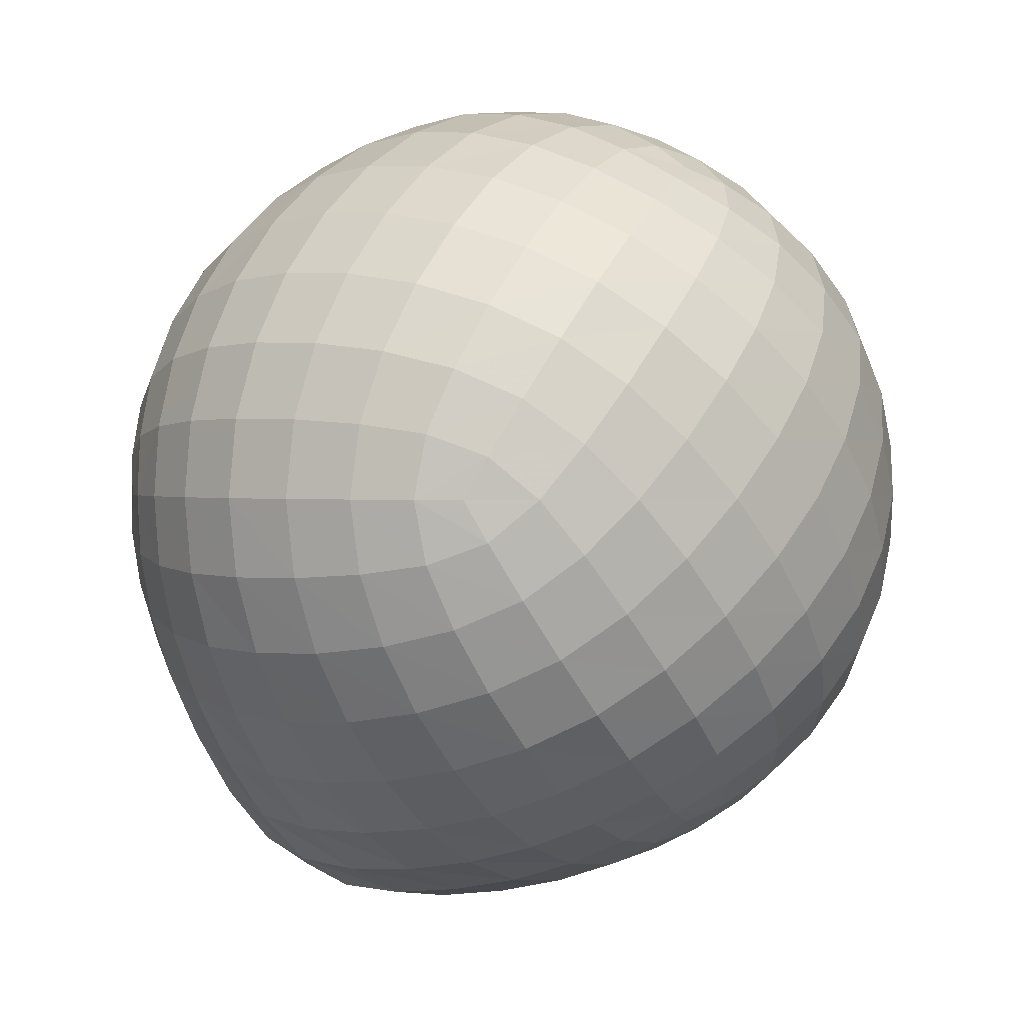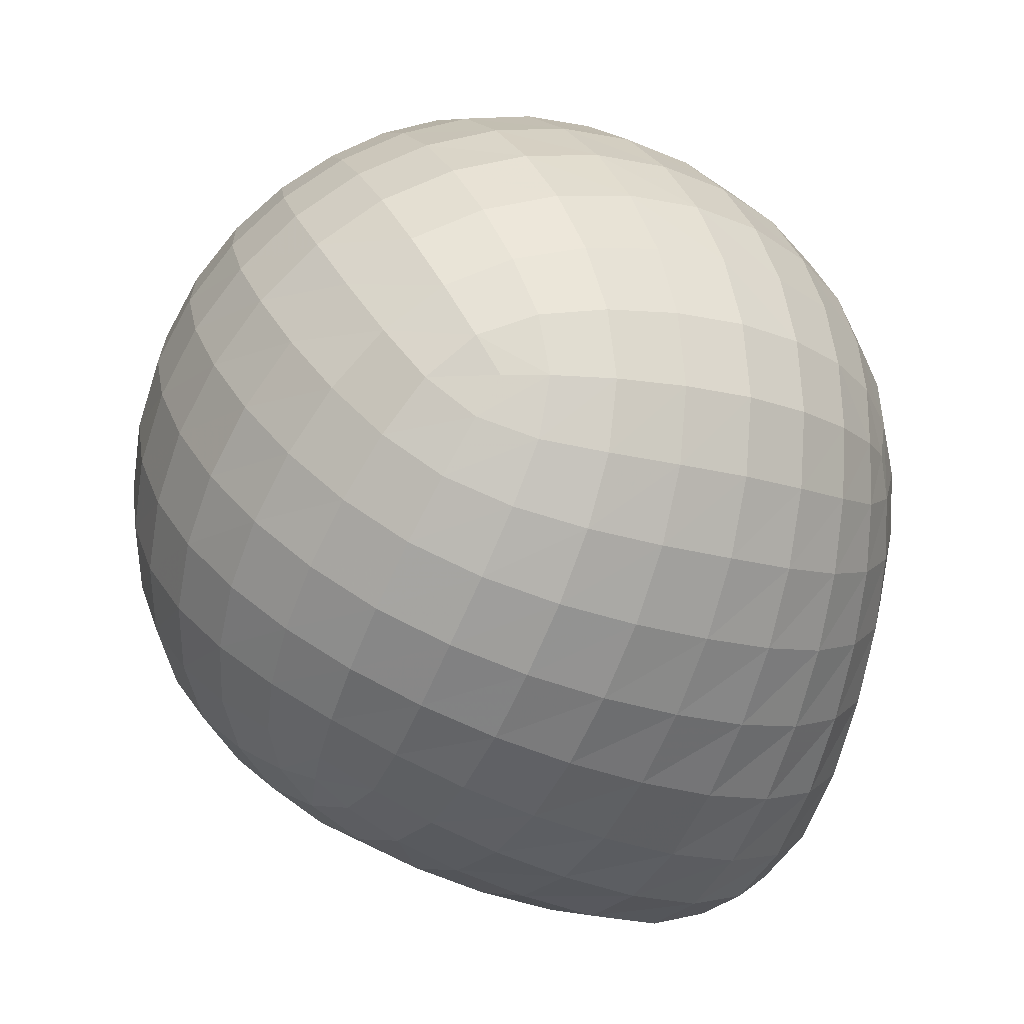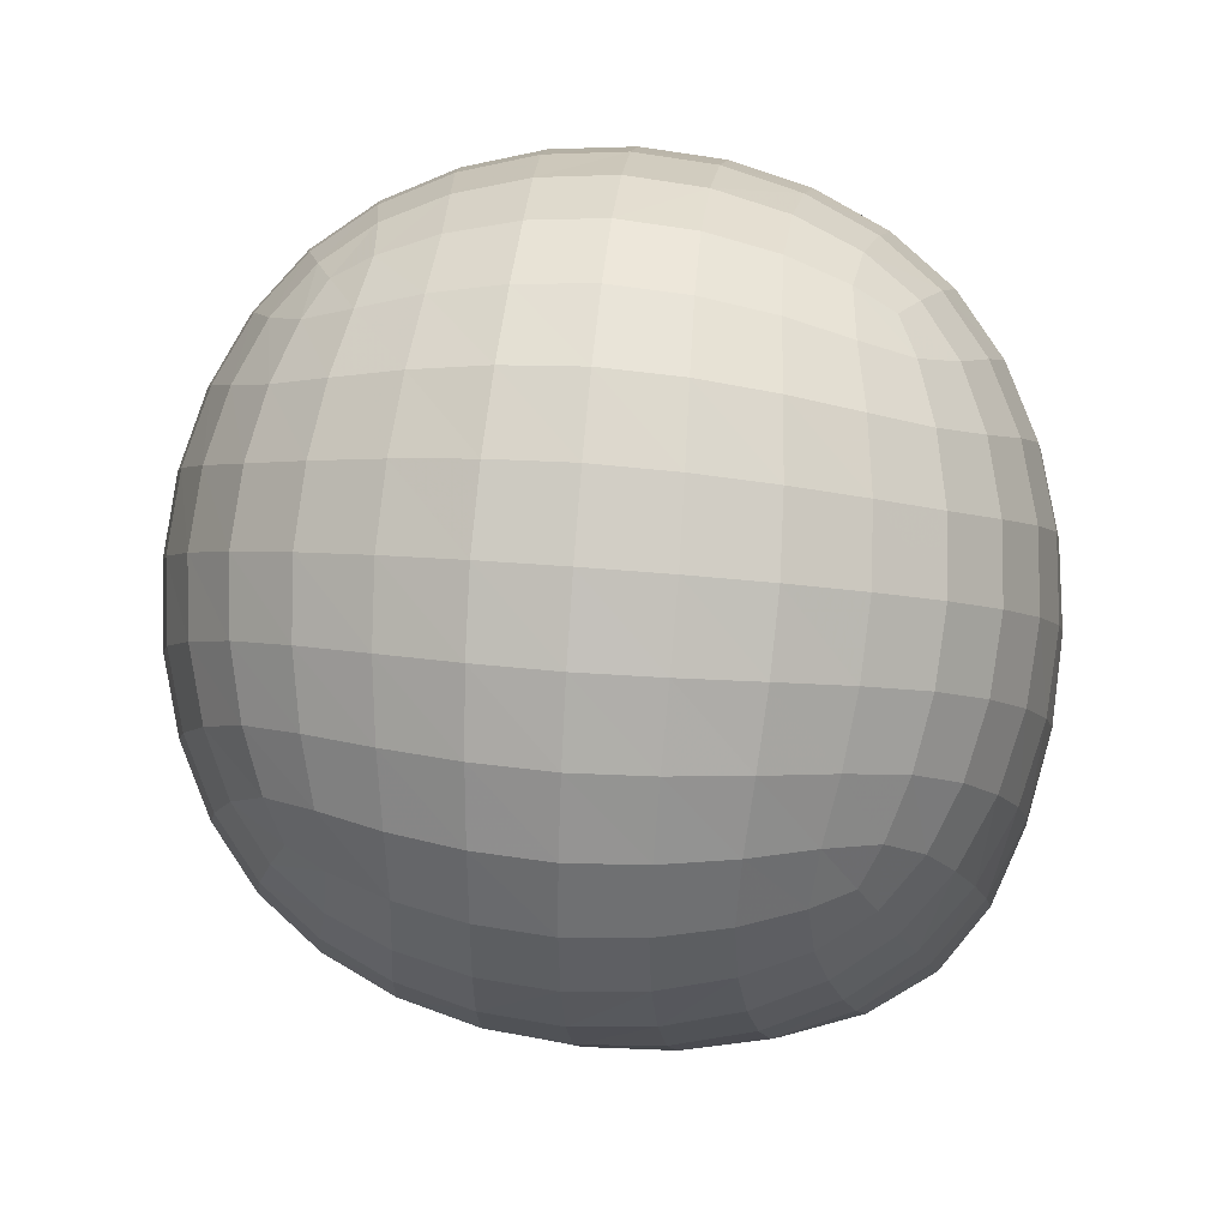
<metadata>
{"format":"obj","ext":"obj","renderer":"f3d","projection":"perspective","resolution":1024,"background":"white","views":[{"elev":1.3,"azim":131.8,"up":"+Y"},{"elev":-15.3,"azim":-124.0,"up":"+Y"},{"elev":42.1,"azim":-84.0,"up":"+Y"}]}
</metadata>
<code>
v  0 -0.8773 0.6204
v  0 -0.7698 0.728
v  -0.1298 -0.8997 0.5444
v  0.1298 -0.8997 0.5444
v  0.08494 -0.8438 0.6567
v  -0.08494 -0.8438 0.6567
v  0.1994 -0.7607 0.6789
v  0.3884 -0.6965 0.5406
v  0.2282 -0.5363 0.7671
v  0.1095 -0.67 0.7631
v  0 -0.5533 0.8097
v  0 -0.2824 0.8507
v  -0.2282 -0.5363 0.7671
v  -0.1095 -0.67 0.7631
v  -0.1994 -0.7607 0.6789
v  -0.3884 -0.6965 0.5406
v  0.3203 -0.6328 0.6739
v  0.4369 -0.4842 0.6513
v  0.6106 -0.4056 0.492
v  0.4504 -0.2454 0.7185
v  0.3453 -0.3883 0.7492
v  0.2386 -0.2719 0.8147
v  0.2394 -0.008593 0.8264
v  0.119 -0.4164 0.8246
v  -0.119 -0.4164 0.8246
v  0.1218 -0.1433 0.8498
v  0 -0.01074 0.8568
v  0 0.2377 0.8215
v  -0.2394 -0.008593 0.8264
v  -0.1218 -0.1433 0.8498
v  -0.2386 -0.2719 0.8147
v  -0.4504 -0.2454 0.7185
v  -0.3203 -0.6328 0.6739
v  -0.3453 -0.3883 0.7492
v  -0.4369 -0.4842 0.6513
v  -0.6106 -0.4056 0.492
v  0.5382 -0.3392 0.6205
v  0.6202 -0.2041 0.5829
v  0.7438 -0.1298 0.4342
v  0.614 0 0.6178
v  0.5408 -0.1138 0.6748
v  0.4511 -0.00333 0.7398
v  0.4504 0.2282 0.7064
v  0.3498 -0.1324 0.7869
v  0.6788 -0.08494 0.54
v  0.7093 0 0.5015
v  0.7438 0.1298 0.4342
v  0.6788 0.08494 0.54
v  0.6202 0.1994 0.5795
v  0.6106 0.3884 0.4798
v  0.5408 0.1095 0.6717
v  0.3498 0.1169 0.779
v  0.5382 0.3203 0.6071
v  0.4369 0.4369 0.6179
v  0.3884 0.6106 0.4798
v  0.2282 0.4504 0.7064
v  0.3453 0.3453 0.7189
v  0.2386 0.2376 0.7919
v  0.1218 0.1175 0.8377
v  -0.1218 0.1175 0.8377
v  0.119 0.3494 0.7778
v  0 0.451 0.7375
v  0 0.614 0.6178
v  -0.2282 0.4504 0.7064
v  -0.119 0.3494 0.7778
v  -0.2386 0.2376 0.7919
v  -0.4504 0.2282 0.7064
v  0.3203 0.5382 0.6071
v  0.1994 0.6202 0.5795
v  0.1298 0.7438 0.4342
v  0.1095 0.5408 0.6717
v  -0.1095 0.5408 0.6717
v  0.08494 0.6788 0.54
v  0 0.7093 0.5015
v  -0.1298 0.7438 0.4342
v  -0.08494 0.6788 0.54
v  -0.1994 0.6202 0.5795
v  -0.3884 0.6106 0.4798
v  -0.3453 0.3453 0.7189
v  -0.3203 0.5382 0.6071
v  -0.4369 0.4369 0.6179
v  -0.6106 0.3884 0.4798
v  -0.5382 -0.3392 0.6205
v  -0.3498 -0.1324 0.7869
v  -0.4511 -0.00333 0.7398
v  -0.614 0 0.6178
v  -0.5408 -0.1138 0.6748
v  -0.6202 -0.2041 0.5829
v  -0.7438 -0.1298 0.4342
v  -0.3498 0.1169 0.779
v  -0.5408 0.1095 0.6717
v  -0.5382 0.3203 0.6071
v  -0.6202 0.1994 0.5795
v  -0.7438 0.1298 0.4342
v  -0.6788 -0.08494 0.54
v  -0.6788 0.08494 0.54
v  -0.7093 0 0.5015
v  -0.7637 0 0.4199
v  -0.6906 0.2594 0.4598
v  -0.747 0.2959 0.319
v  -0.6997 0.4604 0.1693
v  -0.8388 0.1602 0.1571
v  -0.8002 0.1498 0.3049
v  -0.8196 -9.313e-10 0.2976
v  -0.8388 -0.1602 0.1571
v  -0.5083 0.5083 0.4884
v  -0.5594 0.5594 0.3375
v  -0.4604 0.6997 0.1693
v  -0.6652 0.4344 0.3315
v  -0.7842 0.3153 0.1632
v  -0.5902 0.5902 0.1723
v  -0.6005 0.6005 0
v  -0.4604 0.6997 -0.1693
v  -0.6997 0.4604 -0.1693
v  -0.712 0.4683 0
v  -0.7981 0.3208 0
v  -0.8388 0.1602 -0.1571
v  -0.8586 0 0.1541
v  -0.8537 0.163 0
v  -0.8738 0 0
v  -0.8388 -0.1602 -0.1571
v  -0.2594 0.6906 0.4598
v  -0.2959 0.747 0.319
v  -0.1602 0.8388 0.1571
v  -0.4344 0.6652 0.3315
v  0 0.7637 0.4199
v  0 0.8196 0.2976
v  0.1602 0.8388 0.1571
v  -0.1498 0.8002 0.3049
v  -0.3153 0.7842 0.1632
v  0 0.8586 0.1541
v  0 0.8738 0
v  0.1602 0.8388 -0.1571
v  -0.1602 0.8388 -0.1571
v  -0.163 0.8537 0
v  -0.3208 0.7981 0
v  -0.4683 0.712 0
v  -0.5902 0.5902 -0.1723
v  -0.3153 0.7842 -0.1632
v  -0.2959 0.747 -0.319
v  -0.1298 0.7438 -0.4342
v  -0.3884 0.6106 -0.4798
v  -0.4344 0.6652 -0.3315
v  -0.5594 0.5594 -0.3375
v  -0.6106 0.3884 -0.4798
v  0 0.8586 -0.1541
v  0 0.8196 -0.2976
v  0.1298 0.7438 -0.4342
v  -0.1498 0.8002 -0.3049
v  -0.2594 0.6906 -0.4598
v  0 0.7637 -0.4199
v  0 0.7093 -0.5015
v  0 0.614 -0.6178
v  -0.08494 0.6788 -0.54
v  -0.1994 0.6202 -0.5795
v  -0.2282 0.4504 -0.7064
v  -0.5083 0.5083 -0.4884
v  -0.3203 0.5382 -0.6071
v  -0.4369 0.4369 -0.6179
v  -0.4504 0.2282 -0.7064
v  -0.8586 0 -0.1541
v  -0.7842 0.3153 -0.1632
v  -0.747 0.2959 -0.319
v  -0.7438 0.1298 -0.4342
v  -0.8002 0.1498 -0.3049
v  -0.8196 -9.313e-10 -0.2976
v  -0.7438 -0.1298 -0.4342
v  -0.6652 0.4344 -0.3315
v  -0.6906 0.2594 -0.4598
v  -0.5382 0.3203 -0.6071
v  -0.6202 0.1994 -0.5795
v  -0.614 0 -0.6178
v  -0.7637 0 -0.4199
v  -0.6788 0.08494 -0.54
v  -0.7093 0 -0.5015
v  -0.6788 -0.08494 -0.54
v  -0.5408 0.1095 -0.6717
v  -0.4511 0 -0.7374
v  -0.2394 0 -0.8203
v  -0.4504 -0.2282 -0.7064
v  -0.5408 -0.1095 -0.6717
v  -0.6202 -0.1994 -0.5795
v  -0.6106 -0.3884 -0.4798
v  -0.3453 0.3453 -0.7189
v  -0.2386 0.2386 -0.7912
v  0 0.2394 -0.8203
v  -0.3498 0.119 -0.7775
v  -0.3498 -0.119 -0.7775
v  -0.1218 0.1218 -0.8346
v  0 0 -0.8492
v  0.2394 0 -0.8203
v  0 -0.2394 -0.8203
v  -0.1218 -0.1218 -0.8346
v  -0.2386 -0.2386 -0.7912
v  -0.2282 -0.4504 -0.7064
v  -0.5382 -0.3203 -0.6071
v  -0.3453 -0.3453 -0.7189
v  -0.4369 -0.4369 -0.6179
v  -0.3884 -0.6106 -0.4798
v  -0.1095 0.5408 -0.6717
v  0 0.4511 -0.7374
v  0.2282 0.4504 -0.7064
v  -0.119 0.3498 -0.7775
v  0.08494 0.6788 -0.54
v  0.1994 0.6202 -0.5795
v  0.3884 0.6106 -0.4798
v  0.1095 0.5408 -0.6717
v  0.119 0.3498 -0.7775
v  0.3203 0.5382 -0.6071
v  0.4369 0.4369 -0.6179
v  0.6106 0.3884 -0.4798
v  0.4504 0.2282 -0.7064
v  0.3453 0.3453 -0.7189
v  0.2386 0.2386 -0.7912
v  0.1218 0.1218 -0.8346
v  0.1218 -0.1218 -0.8346
v  0.3498 0.119 -0.7775
v  0.4511 0 -0.7374
v  0.614 0 -0.6178
v  0.4504 -0.2282 -0.7064
v  0.3498 -0.119 -0.7775
v  0.2386 -0.2386 -0.7912
v  0.2282 -0.4504 -0.7064
v  0.5382 0.3203 -0.6071
v  0.6202 0.1994 -0.5795
v  0.7438 0.1298 -0.4342
v  0.5408 0.1095 -0.6717
v  0.5408 -0.1095 -0.6717
v  0.6788 0.08494 -0.54
v  0.7093 0 -0.5015
v  0.7438 -0.1298 -0.4342
v  0.6788 -0.08494 -0.54
v  0.6202 -0.1994 -0.5795
v  0.6106 -0.3884 -0.4798
v  0.3453 -0.3453 -0.7189
v  0.5382 -0.3203 -0.6071
v  0.4369 -0.4369 -0.6179
v  0.3884 -0.6106 -0.4798
v  -0.3203 -0.5382 -0.6071
v  -0.119 -0.3498 -0.7775
v  0 -0.4511 -0.7374
v  0 -0.614 -0.6178
v  -0.1095 -0.5408 -0.6717
v  -0.1994 -0.6202 -0.5795
v  -0.1298 -0.7438 -0.4342
v  0.119 -0.3498 -0.7775
v  0.1095 -0.5408 -0.6717
v  0.3203 -0.5382 -0.6071
v  0.1994 -0.6202 -0.5795
v  0.1298 -0.7438 -0.4342
v  -0.08494 -0.6788 -0.54
v  0.08494 -0.6788 -0.54
v  0 -0.7093 -0.5015
v  0 -0.7637 -0.4199
v  0.2594 -0.6906 -0.4598
v  0.2959 -0.7503 -0.3166
v  0.4604 -0.7083 -0.1632
v  0.1602 -0.856 -0.145
v  0.1498 -0.8044 -0.3019
v  -9.313e-10 -0.8243 -0.2942
v  -0.1602 -0.856 -0.145
v  0.5083 -0.5083 -0.4884
v  0.5594 -0.5605 -0.3367
v  0.6997 -0.4621 -0.1681
v  0.4344 -0.6673 -0.33
v  0.3153 -0.7975 -0.1538
v  0.5902 -0.5945 -0.1693
v  0.6005 -0.6112 0.007595
v  0.6997 -0.4689 0.1753
v  0.4604 -0.7427 0.1997
v  0.4683 -0.7335 0.01519
v  0.3208 -0.8314 0.02355
v  0.1602 -0.9247 0.2179
v  0 -0.8775 -0.1407
v  0.163 -0.8966 0.03038
v  0 -0.9211 0.03342
v  -0.1602 -0.9247 0.2179
v  0.6906 -0.2594 -0.4598
v  0.747 -0.296 -0.3189
v  0.8388 -0.1602 -0.1571
v  0.6652 -0.4348 -0.3312
v  0.7637 0 -0.4199
v  0.8196 0 -0.2976
v  0.8388 0.1602 -0.1571
v  0.8002 -0.1498 -0.3049
v  0.7842 -0.3158 -0.1629
v  0.8586 0 -0.1541
v  0.8738 0 0
v  0.8388 0.1602 0.1571
v  0.8388 -0.1602 0.1571
v  0.8537 -0.163 0
v  0.7981 -0.3219 0.0007595
v  0.712 -0.4726 0.003038
v  0.5902 -0.6117 0.1875
v  0.7842 -0.3175 0.1647
v  0.747 -0.2992 0.3213
v  0.6652 -0.4477 0.341
v  0.5594 -0.5927 0.361
v  0.8586 0 0.1541
v  0.8196 0 0.2976
v  0.8002 -0.1498 0.3049
v  0.6906 -0.2637 0.4629
v  0.7637 0 0.4199
v  0.5083 -0.5513 0.5188
v  0 -0.9531 0.2209
v  0.3153 -0.8508 0.2103
v  0.2959 -0.8492 0.3912
v  0.1498 -0.9293 0.3963
v  -9.313e-10 -0.9601 0.3969
v  0.4344 -0.7318 0.3786
v  0.2594 -0.8198 0.5512
v  0 -0.9287 0.5366
v  0.8002 0.1498 0.3049
v  0.747 0.2959 0.319
v  0.6997 0.4604 0.1693
v  0.6906 0.2594 0.4598
v  0.8537 0.163 0
v  0.7981 0.3208 0
v  0.6997 0.4604 -0.1693
v  0.7842 0.3153 0.1632
v  0.6652 0.4344 0.3315
v  0.712 0.4683 0
v  0.6005 0.6005 0
v  0.4604 0.6997 -0.1693
v  0.4604 0.6997 0.1693
v  0.5902 0.5902 0.1723
v  0.5594 0.5594 0.3375
v  0.5083 0.5083 0.4884
v  0.8002 0.1498 -0.3049
v  0.747 0.2959 -0.319
v  0.7842 0.3153 -0.1632
v  0.6906 0.2594 -0.4598
v  0.6652 0.4344 -0.3315
v  0.5083 0.5083 -0.4884
v  0.5594 0.5594 -0.3375
v  0.5902 0.5902 -0.1723
v  0.4683 0.712 0
v  0.4344 0.6652 -0.3315
v  0.2959 0.747 -0.319
v  0.3153 0.7842 -0.1632
v  0.3208 0.7981 -9.313e-10
v  0.2594 0.6906 -0.4598
v  0.1498 0.8002 -0.3049
v  0.163 0.8537 0
v  0.4344 0.6652 0.3315
v  0.2959 0.747 0.319
v  0.2594 0.6906 0.4598
v  0.3153 0.7842 0.1632
v  0.1498 0.8002 0.3049
v  -0.1498 -0.8044 -0.3019
v  -0.2959 -0.7503 -0.3166
v  -0.4604 -0.7083 -0.1632
v  -0.2594 -0.6906 -0.4598
v  -0.163 -0.8966 0.03038
v  -0.3208 -0.8314 0.02355
v  -0.4604 -0.7427 0.1997
v  -0.3153 -0.7975 -0.1538
v  -0.4344 -0.6673 -0.33
v  -0.4683 -0.7335 0.01519
v  -0.6005 -0.6112 0.007595
v  -0.6997 -0.4689 0.1753
v  -0.6997 -0.4621 -0.1681
v  -0.5902 -0.5945 -0.1693
v  -0.5594 -0.5605 -0.3367
v  -0.5083 -0.5083 -0.4884
v  -0.1498 -0.9293 0.3963
v  -0.2959 -0.8492 0.3912
v  -0.3153 -0.8508 0.2103
v  -0.2594 -0.8198 0.5512
v  -0.4344 -0.7318 0.3786
v  -0.5083 -0.5513 0.5188
v  -0.5594 -0.5927 0.361
v  -0.5902 -0.6117 0.1875
v  -0.712 -0.4726 0.003038
v  -0.6652 -0.4477 0.341
v  -0.747 -0.2992 0.3213
v  -0.7842 -0.3175 0.1647
v  -0.7981 -0.3219 0.0007596
v  -0.6906 -0.2637 0.4629
v  -0.8002 -0.1498 0.3049
v  -0.8537 -0.163 0
v  -0.6652 -0.4348 -0.3312
v  -0.747 -0.296 -0.3189
v  -0.6906 -0.2594 -0.4598
v  -0.7842 -0.3158 -0.1629
v  -0.8002 -0.1498 -0.3049
f 1 5 2 6
f 5 7 10 2
f 2 10 11 14
f 6 2 14 15
f 7 17 9 10
f 17 18 21 9
f 9 21 22 24
f 10 9 24 11
f 11 24 12 25
f 24 22 26 12
f 12 26 27 30
f 25 12 30 31
f 15 14 13 33
f 14 11 25 13
f 13 25 31 34
f 33 13 34 35
f 18 37 20 21
f 37 38 41 20
f 20 41 42 44
f 21 20 44 22
f 38 45 40 41
f 45 46 48 40
f 40 48 49 51
f 41 40 51 42
f 42 51 43 52
f 51 49 53 43
f 43 53 54 57
f 52 43 57 58
f 22 44 23 26
f 44 42 52 23
f 23 52 58 59
f 26 23 59 27
f 27 59 28 60
f 59 58 61 28
f 28 61 62 65
f 60 28 65 66
f 58 57 56 61
f 57 54 68 56
f 56 68 69 71
f 61 56 71 62
f 62 71 63 72
f 71 69 73 63
f 63 73 74 76
f 72 63 76 77
f 66 65 64 79
f 65 62 72 64
f 64 72 77 80
f 79 64 80 81
f 35 34 32 83
f 34 31 84 32
f 32 84 85 87
f 83 32 87 88
f 31 30 29 84
f 30 27 60 29
f 29 60 66 90
f 84 29 90 85
f 85 90 67 91
f 90 66 79 67
f 67 79 81 92
f 91 67 92 93
f 88 87 86 95
f 87 85 91 86
f 86 91 93 96
f 95 86 96 97
f 97 96 94 98
f 96 93 99 94
f 94 99 100 103
f 98 94 103 104
f 93 92 82 99
f 92 81 106 82
f 82 106 107 109
f 99 82 109 100
f 100 109 101 110
f 109 107 111 101
f 101 111 112 115
f 110 101 115 116
f 104 103 102 118
f 103 100 110 102
f 102 110 116 119
f 118 102 119 120
f 81 80 78 106
f 80 77 122 78
f 78 122 123 125
f 106 78 125 107
f 77 76 75 122
f 76 74 126 75
f 75 126 127 129
f 122 75 129 123
f 123 129 124 130
f 129 127 131 124
f 124 131 132 135
f 130 124 135 136
f 107 125 108 111
f 125 123 130 108
f 108 130 136 137
f 111 108 137 112
f 112 137 113 138
f 137 136 139 113
f 113 139 140 143
f 138 113 143 144
f 136 135 134 139
f 135 132 146 134
f 134 146 147 149
f 139 134 149 140
f 140 149 141 150
f 149 147 151 141
f 141 151 152 154
f 150 141 154 155
f 144 143 142 157
f 143 140 150 142
f 142 150 155 158
f 157 142 158 159
f 120 119 117 161
f 119 116 162 117
f 117 162 163 165
f 161 117 165 166
f 116 115 114 162
f 115 112 138 114
f 114 138 144 168
f 162 114 168 163
f 163 168 145 169
f 168 144 157 145
f 145 157 159 170
f 169 145 170 171
f 166 165 164 173
f 165 163 169 164
f 164 169 171 174
f 173 164 174 175
f 175 174 172 176
f 174 171 177 172
f 172 177 178 181
f 176 172 181 182
f 171 170 160 177
f 170 159 184 160
f 160 184 185 187
f 177 160 187 178
f 178 187 179 188
f 187 185 189 179
f 179 189 190 193
f 188 179 193 194
f 182 181 180 196
f 181 178 188 180
f 180 188 194 197
f 196 180 197 198
f 159 158 156 184
f 158 155 200 156
f 156 200 201 203
f 184 156 203 185
f 155 154 153 200
f 154 152 204 153
f 153 204 205 207
f 200 153 207 201
f 201 207 202 208
f 207 205 209 202
f 202 209 210 213
f 208 202 213 214
f 185 203 186 189
f 203 201 208 186
f 186 208 214 215
f 189 186 215 190
f 190 215 191 216
f 215 214 217 191
f 191 217 218 221
f 216 191 221 222
f 214 213 212 217
f 213 210 224 212
f 212 224 225 227
f 217 212 227 218
f 218 227 219 228
f 227 225 229 219
f 219 229 230 232
f 228 219 232 233
f 222 221 220 235
f 221 218 228 220
f 220 228 233 236
f 235 220 236 237
f 198 197 195 239
f 197 194 240 195
f 195 240 241 243
f 239 195 243 244
f 194 193 192 240
f 193 190 216 192
f 192 216 222 246
f 240 192 246 241
f 241 246 223 247
f 246 222 235 223
f 223 235 237 248
f 247 223 248 249
f 244 243 242 251
f 243 241 247 242
f 242 247 249 252
f 251 242 252 253
f 253 252 250 254
f 252 249 255 250
f 250 255 256 259
f 254 250 259 260
f 249 248 238 255
f 248 237 262 238
f 238 262 263 265
f 255 238 265 256
f 256 265 257 266
f 265 263 267 257
f 257 267 268 271
f 266 257 271 272
f 260 259 258 274
f 259 256 266 258
f 258 266 272 275
f 274 258 275 276
f 237 236 234 262
f 236 233 278 234
f 234 278 279 281
f 262 234 281 263
f 233 232 231 278
f 232 230 282 231
f 231 282 283 285
f 278 231 285 279
f 279 285 280 286
f 285 283 287 280
f 280 287 288 291
f 286 280 291 292
f 263 281 264 267
f 281 279 286 264
f 264 286 292 293
f 267 264 293 268
f 268 293 269 294
f 293 292 295 269
f 269 295 296 297
f 294 269 297 298
f 292 291 290 295
f 291 288 299 290
f 290 299 300 301
f 295 290 301 296
f 296 301 39 302
f 301 300 303 39
f 39 303 46 45
f 302 39 45 38
f 298 297 19 304
f 297 296 302 19
f 19 302 38 37
f 304 19 37 18
f 276 275 273 305
f 275 272 306 273
f 273 306 307 308
f 305 273 308 309
f 272 271 270 306
f 271 268 294 270
f 270 294 298 310
f 306 270 310 307
f 307 310 8 311
f 310 298 304 8
f 8 304 18 17
f 311 8 17 7
f 309 308 4 312
f 308 307 311 4
f 4 311 7 5
f 312 4 5 1
f 46 303 47 48
f 303 300 313 47
f 47 313 314 316
f 48 47 316 49
f 300 299 289 313
f 299 288 317 289
f 289 317 318 320
f 313 289 320 314
f 314 320 315 321
f 320 318 322 315
f 315 322 323 326
f 321 315 326 327
f 49 316 50 53
f 316 314 321 50
f 50 321 327 328
f 53 50 328 54
f 288 287 284 317
f 287 283 329 284
f 284 329 330 331
f 317 284 331 318
f 283 282 226 329
f 282 230 229 226
f 226 229 225 332
f 329 226 332 330
f 330 332 211 333
f 332 225 224 211
f 211 224 210 334
f 333 211 334 335
f 318 331 319 322
f 331 330 333 319
f 319 333 335 336
f 322 319 336 323
f 323 336 324 337
f 336 335 338 324
f 324 338 339 340
f 337 324 340 341
f 335 334 206 338
f 334 210 209 206
f 206 209 205 342
f 338 206 342 339
f 339 342 148 343
f 342 205 204 148
f 148 204 152 151
f 343 148 151 147
f 341 340 133 344
f 340 339 343 133
f 133 343 147 146
f 344 133 146 132
f 54 328 55 68
f 328 327 345 55
f 55 345 346 347
f 68 55 347 69
f 327 326 325 345
f 326 323 337 325
f 325 337 341 348
f 345 325 348 346
f 346 348 128 349
f 348 341 344 128
f 128 344 132 131
f 349 128 131 127
f 69 347 70 73
f 347 346 349 70
f 70 349 127 126
f 73 70 126 74
f 253 254 245 251
f 254 260 350 245
f 245 350 351 353
f 251 245 353 244
f 260 274 261 350
f 274 276 354 261
f 261 354 355 357
f 350 261 357 351
f 351 357 352 358
f 357 355 359 352
f 352 359 360 363
f 358 352 363 364
f 244 353 199 239
f 353 351 358 199
f 199 358 364 365
f 239 199 365 198
f 276 305 277 354
f 305 309 366 277
f 277 366 367 368
f 354 277 368 355
f 309 312 3 366
f 312 1 6 3
f 3 6 15 369
f 366 3 369 367
f 367 369 16 370
f 369 15 33 16
f 16 33 35 371
f 370 16 371 372
f 355 368 356 359
f 368 367 370 356
f 356 370 372 373
f 359 356 373 360
f 360 373 361 374
f 373 372 375 361
f 361 375 376 377
f 374 361 377 378
f 372 371 36 375
f 371 35 83 36
f 36 83 88 379
f 375 36 379 376
f 376 379 89 380
f 379 88 95 89
f 89 95 97 98
f 380 89 98 104
f 378 377 105 381
f 377 376 380 105
f 105 380 104 118
f 381 105 118 120
f 198 365 183 196
f 365 364 382 183
f 183 382 383 384
f 196 183 384 182
f 364 363 362 382
f 363 360 374 362
f 362 374 378 385
f 382 362 385 383
f 383 385 121 386
f 385 378 381 121
f 121 381 120 161
f 386 121 161 166
f 182 384 167 176
f 384 383 386 167
f 167 386 166 173
f 176 167 173 175

</code>
